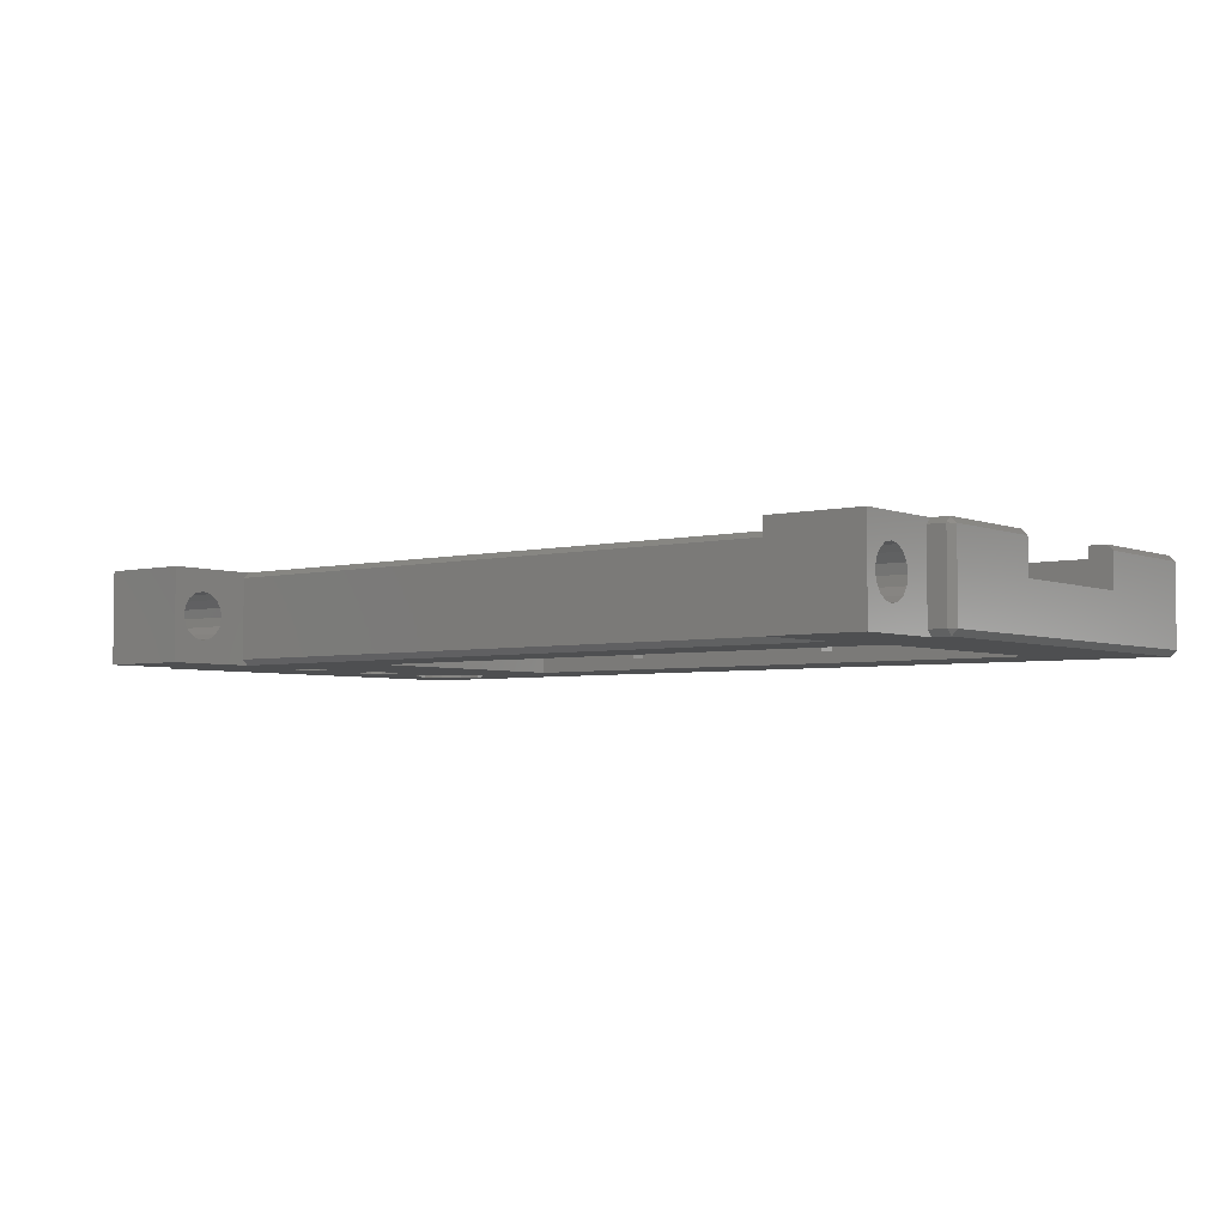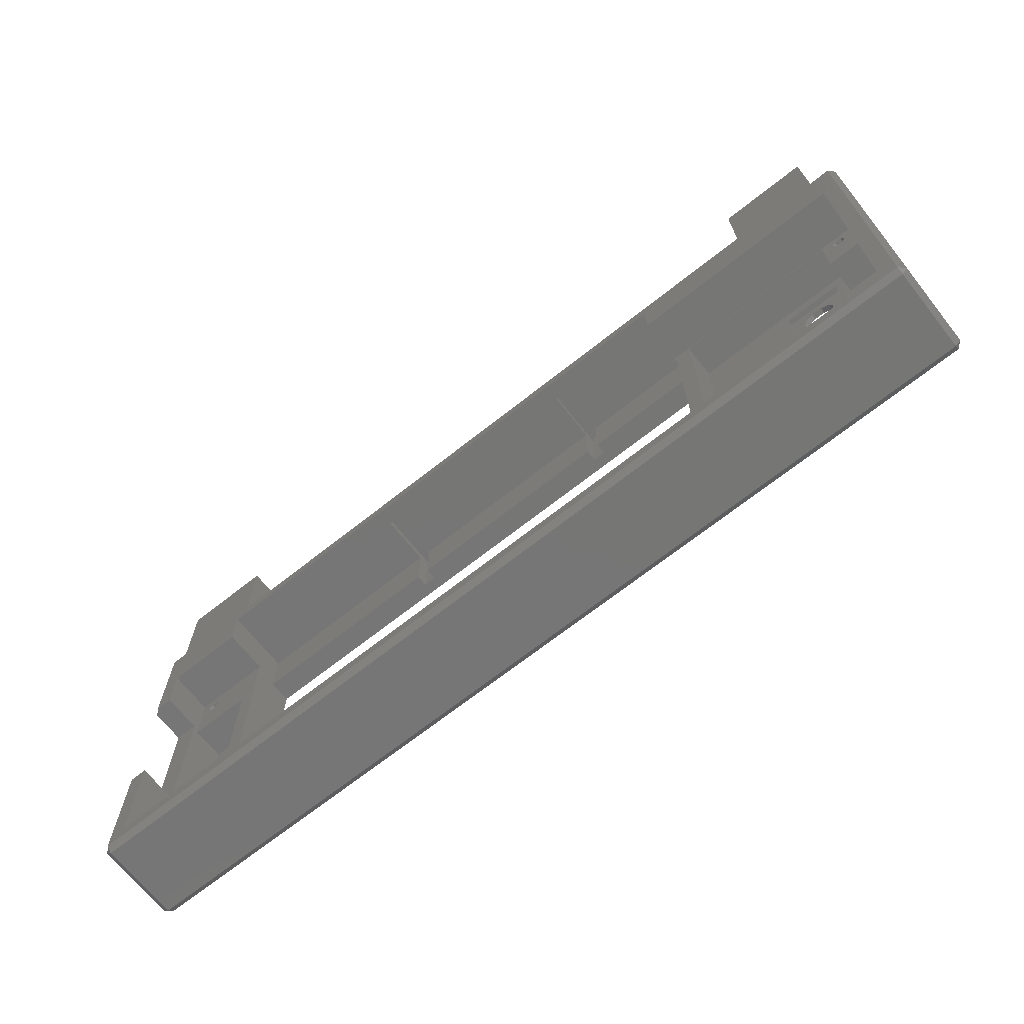
<metadata>
{"format":"stl","ext":"stl","renderer":"f3d","projection":"perspective","resolution":1024,"background":"white","views":[{"elev":-4.0,"azim":-141.6,"up":"+Z"},{"elev":-68.7,"azim":38.4,"up":"+Y"}]}
</metadata>
<code>
# stl→obj: 396 verts, 812 faces
v 154 -67.5 15
v 155 -66.5 1
v 155 -66.5 15
v 154 -67.5 1
v 154 3 16
v 155 3 15
v 154 4 15
v -3 -67.5 15
v 154 -66.5 16
v -3 -66.5 16
v 154 3 0
v 155 3 1
v 154 -66.5 0
v 141.7 -31.14 0
v 140.6 -17.76 0
v 141.2 -16 0
v 140.5 -29.71 0
v 139.1 -18.85 0
v 138.7 -29.03 0
v 137.3 -18.85 0
v 136.8 -29.26 0
v 135.8 -17.76 0
v 135.2 -30.35 0
v 134.3 -32.04 0
v 135.2 -16 0
v 143.9 -49.1 0
v 141.7 -34.86 0
v 142.2 -33 0
v 140.5 -36.29 0
v 142.6 -47.65 0
v 141 -46.61 0
v 139.2 -46.07 0
v 138.7 -36.97 0
v 137.2 -46.07 0
v 136.8 -36.74 0
v 135.4 -46.61 0
v 135.2 -35.65 0
v 133.8 -47.65 0
v 113.2 -51.2 0
v 134.3 -33.96 0
v 132.5 -49.1 0
v 131.7 -50.85 0
v 131.4 -52.75 0
v 113.2 -9 0
v 134 3 0
v 16 3 0
v 14 -9 0
v 0 3 0
v 16 19 0
v 0 19 0
v 144.7 -50.85 0
v 144.9 -52.75 0
v 144.7 -54.65 0
v 143.9 -56.4 0
v 142.6 -57.85 0
v 141 -58.89 0
v 139.2 -59.43 0
v 137.2 -59.43 0
v 135.4 -58.89 0
v 131.7 -54.65 0
v 132.5 -56.4 0
v 133.8 -57.85 0
v -3 -66.5 0
v -3 3 0
v 14 -51.2 0
v 140.6 -14.24 0
v 150 3 0
v 139.1 -13.15 0
v 137.3 -13.15 0
v 135.8 -14.24 0
v 150 19 0
v 134 19 0
v -3 -67.5 1
v -4 3 1
v -4 -66.5 1
v -3 4 15
v -3 4 1
v -4 3 15
v -4 -66.5 15
v 0 -44.2 16
v -3 -44.2 16
v 0 -63.95 16
v 150 19 16
v 134 19 16
v 150 3 16
v 151.2 -7.75 16
v 134 3 16
v 112.7 -7.75 16
v 112.7 0.25 16
v 151.2 -63.95 16
v 0 3 16
v 16 3 16
v 16 19 16
v 0 19 16
v 14 0.25 16
v 0 -7.75 16
v 14 -7.75 16
v -3 3 16
v -3 -17 16
v 0 -17 16
v 154 4 1
v 134 4 15
v 16 4 15
v 0 4 15
v 150 4 15
v -4 -17 9
v -4 -44.2 9
v -4 -44.2 15
v -4 -17 15
v 16 4 1
v 134 4 1
v 0 4 1
v 150 4 1
v 134 17.1 8
v 134 16.79 6.431
v 134 15.9 5.101
v 134 14.57 4.212
v 134 13 3.9
v 134 9.212 6.431
v 134 8.9 8
v 134 10.1 5.101
v 134 11.43 4.212
v 134 16.79 9.569
v 134 15.9 10.9
v 134 14.57 11.79
v 134 13 12.1
v 134 11.43 11.79
v 134 9.212 9.569
v 134 10.1 10.9
v 150 17.1 8
v 150 16.79 9.569
v 150 15.9 10.9
v 150 14.57 11.79
v 150 13 12.1
v 150 9.212 9.569
v 150 8.9 8
v 150 10.1 10.9
v 150 11.43 11.79
v 150 16.79 6.431
v 150 15.9 5.101
v 150 14.57 4.212
v 150 13 3.9
v 150 11.43 4.212
v 150 9.212 6.431
v 150 10.1 5.101
v 0 17.1 8
v 0 16.79 6.431
v 0 15.9 5.101
v 0 14.57 4.212
v 0 13 3.9
v 0 9.212 6.431
v 0 8.9 8
v 0 10.1 5.101
v 0 11.43 4.212
v 0 16.79 9.569
v 0 15.9 10.9
v 0 14.57 11.79
v 0 13 12.1
v 0 11.43 11.79
v 0 9.212 9.569
v 0 10.1 10.9
v 16 17.1 8
v 16 16.79 9.569
v 16 15.9 10.9
v 16 14.57 11.79
v 16 13 12.1
v 16 9.212 9.569
v 16 8.9 8
v 16 10.1 10.9
v 16 11.43 11.79
v 16 16.79 6.431
v 16 15.9 5.101
v 16 14.57 4.212
v 16 13 3.9
v 16 11.43 4.212
v 16 9.212 6.431
v 16 10.1 5.101
v 14 -7.75 8
v 14 0.25 4
v 14 -9 4
v 14 -51.2 4
v 14 -60.45 8
v 14 -60.45 4
v 113.2 -9 8
v 113.2 -51.2 8
v 112.7 -51.2 4
v 112.7 -51.2 8
v 92.2 -51.2 2
v 92.2 -51.2 4
v 90 -51.2 2
v 52.2 -51.2 2
v 52.2 -51.2 4
v 90 -51.2 4
v 50 -51.2 2
v 50 -51.2 4
v 50 -9 2
v 50 -9 4
v 52.2 -9 2
v 90 -9 2
v 90 -9 4
v 52.2 -9 4
v 92.2 -9 4
v 92.2 -9 2
v 112.7 -9 4
v 112.7 -9 8
v 112.7 -60.45 4
v 112.7 -60.45 8
v 112.7 0.25 4
v 112.7 -7.75 8
v 92.2 -60.45 8
v 92.2 -60.45 4
v 22.5 -60.45 4
v 22.5 -60.45 8
v 90 -60.45 4
v 64.7 -60.45 8
v 90 -60.45 8
v 64.7 -60.45 4
v 50 0.25 4
v 22.5 -55 4
v 50 -55 4
v 92.2 0.25 4
v 64.7 -55 4
v 52.2 -55 4
v 52.2 0.25 4
v 90 0.25 4
v 90 0.25 13
v 52.2 0.25 13
v 50 0.25 13
v 92.2 0.25 13
v 0 -53.7 8
v 0 -44.2 9
v 0 -63.95 8
v 0 -17 9
v 0 -7.75 8
v 0 -18 8
v 0 -18 2
v 0 -53.7 2
v 151.2 -18 2
v 151.2 -53.7 2
v 151.2 -18 8
v 151.2 -7.75 8
v 151.2 -53.7 8
v 151.2 -63.95 8
v 11.2 -53.7 8
v 3.525 -59.92 8
v 4.15 -61 8
v 2.275 -59.92 8
v 1.65 -61 8
v 11.2 -18 8
v 4.15 -10.5 8
v 3.525 -9.417 8
v 2.275 -9.417 8
v 1.65 -10.5 8
v 22.5 -63.7 8
v 50 -63.95 8
v 50 -63.7 8
v 3.525 -62.08 8
v 2.275 -62.08 8
v 3.525 -11.58 8
v 2.275 -11.58 8
v 149.6 -10.5 8
v 148.9 -9.417 8
v 147.7 -9.417 8
v 145.2 -8 8
v 147.1 -10.5 8
v 116 -8 8
v 148.9 -11.58 8
v 147.7 -11.58 8
v 145.2 -18 8
v 149.6 -61 8
v 148.9 -59.92 8
v 147.7 -59.92 8
v 145.2 -53.7 8
v 147.1 -61 8
v 148.9 -62.08 8
v 147.7 -62.08 8
v 145.2 -63.7 8
v 116 -63.7 8
v 92.2 -63.95 8
v 90 -63.95 8
v 64.7 -63.7 8
v 52.2 -63.95 8
v 52.2 -63.7 8
v 52.2 -63.95 13
v 90 -63.95 13
v 92.2 -63.95 13
v 50 -63.95 13
v 142.2 -33 2
v 141.7 -34.86 2
v 134.3 -33.96 2
v 134.3 -32.04 2
v 136.8 -36.74 2
v 138.7 -36.97 2
v 140.5 -36.29 2
v 135.2 -35.65 2
v 141.7 -31.14 2
v 135.2 -30.35 2
v 140.5 -29.71 2
v 136.8 -29.26 2
v 138.7 -29.03 2
v 144.9 -52.75 2
v 144.7 -54.65 2
v 131.7 -50.85 2
v 132.5 -49.1 2
v 137.2 -59.43 2
v 139.2 -59.43 2
v 131.4 -52.75 2
v 143.9 -56.4 2
v 142.6 -57.85 2
v 141 -58.89 2
v 135.4 -58.89 2
v 131.7 -54.65 2
v 142.6 -47.65 2
v 141 -46.61 2
v 132.5 -56.4 2
v 133.8 -57.85 2
v 137.2 -46.07 2
v 135.4 -46.61 2
v 133.8 -47.65 2
v 143.9 -49.1 2
v 144.7 -50.85 2
v 139.2 -46.07 2
v 133.2 -21.2 2
v 133.2 -11 1
v 133.2 -11 2
v 133.2 -21.2 1
v 143.4 -21.2 1
v 143.4 -11 2
v 143.4 -11 1
v 143.4 -21.2 2
v 141.2 -16 1
v 140.6 -14.24 1
v 139.1 -13.15 1
v 135.8 -14.24 1
v 135.2 -16 1
v 137.3 -13.15 1
v 140.6 -17.76 1
v 139.1 -18.85 1
v 137.3 -18.85 1
v 135.8 -17.76 1
v 116 -8 2
v 116 -63.7 2
v 145.2 -63.7 2
v 145.2 -53.7 2
v 145.2 -18 2
v 145.2 -8 2
v 11.2 -53.7 2
v 11.2 -18 2
v 3.525 -9.417 3
v 3.525 -11.58 3
v 4.15 -10.5 3
v 2.275 -9.417 3
v 2.275 -11.58 3
v 1.65 -10.5 3
v 148.9 -9.417 3
v 148.9 -11.58 3
v 149.6 -10.5 3
v 147.7 -9.417 3
v 147.7 -11.58 3
v 147.1 -10.5 3
v 3.525 -59.92 3
v 3.525 -62.08 3
v 4.15 -61 3
v 2.275 -59.92 3
v 2.275 -62.08 3
v 1.65 -61 3
v 148.9 -59.92 3
v 148.9 -62.08 3
v 149.6 -61 3
v 147.7 -59.92 3
v 147.7 -62.08 3
v 147.1 -61 3
v 22.5 -55 2
v 22.5 -63.7 2
v 64.7 -55 2
v 64.7 -63.7 2
v 50 2 2
v 52.2 2 2
v 50 -63.7 2
v 50 -55 2
v 52.2 -55 2
v 52.2 -63.7 2
v 52.2 -65.7 2
v 50 -65.7 2
v 50 2 13
v 50 -65.7 13
v 52.2 2 13
v 52.2 -65.7 13
v 90 2 13
v 90 2 2
v 90 -65.7 13
v 90 -65.7 2
v 92.2 2 13
v 92.2 -65.7 13
v 92.2 2 2
v 92.2 -65.7 2
f 1 2 3
f 2 1 4
f 5 6 7
f 8 9 10
f 9 8 1
f 2 11 12
f 11 2 13
f 14 15 16
f 17 15 14
f 17 18 15
f 19 18 17
f 19 20 18
f 21 20 19
f 21 22 20
f 23 22 21
f 24 22 23
f 22 24 25
f 26 27 28
f 29 30 31
f 30 29 27
f 32 29 31
f 32 33 29
f 34 33 32
f 34 35 33
f 36 35 34
f 36 37 35
f 38 37 36
f 39 24 40
f 37 38 40
f 41 40 38
f 40 41 39
f 39 41 42
f 39 42 43
f 24 39 44
f 24 44 45
f 44 46 45
f 47 46 44
f 48 46 47
f 46 48 49
f 49 48 50
f 28 11 13
f 28 13 51
f 51 13 52
f 13 53 52
f 13 54 53
f 13 55 54
f 13 56 55
f 13 57 56
f 13 58 57
f 13 59 58
f 60 39 43
f 61 39 60
f 62 39 61
f 59 39 62
f 63 59 13
f 59 63 39
f 64 47 65
f 39 63 65
f 64 65 63
f 47 64 48
f 14 11 28
f 28 51 26
f 27 26 30
f 16 11 14
f 66 11 16
f 11 66 67
f 68 67 66
f 67 68 45
f 45 68 69
f 45 69 70
f 45 25 24
f 45 70 25
f 67 45 71
f 71 45 72
f 63 4 73
f 4 63 13
f 63 74 64
f 74 63 75
f 74 76 77
f 76 74 78
f 79 8 10
f 80 81 82
f 83 84 85
f 5 86 9
f 85 86 5
f 87 85 84
f 85 87 86
f 88 87 89
f 87 88 86
f 90 9 86
f 82 9 90
f 82 10 9
f 10 82 81
f 91 92 93
f 91 93 94
f 92 91 95
f 96 95 91
f 95 96 97
f 98 96 91
f 99 96 98
f 96 99 100
f 92 89 87
f 89 92 95
f 6 101 7
f 101 6 12
f 3 12 6
f 12 3 2
f 9 6 5
f 6 9 3
f 4 13 2
f 102 92 87
f 92 102 103
f 104 98 91
f 98 104 76
f 7 85 5
f 85 7 105
f 75 63 73
f 74 77 64
f 74 106 78
f 74 107 106
f 75 107 74
f 79 107 75
f 107 79 108
f 78 106 109
f 78 98 76
f 79 81 108
f 81 79 10
f 109 98 78
f 98 109 99
f 1 3 9
f 45 110 111
f 110 45 46
f 48 77 112
f 77 48 64
f 11 113 101
f 113 11 67
f 112 76 104
f 76 112 77
f 101 105 7
f 105 101 113
f 111 103 102
f 103 111 110
f 11 101 12
f 73 79 75
f 79 73 8
f 73 1 8
f 1 73 4
f 72 114 84
f 72 115 114
f 72 116 115
f 72 117 116
f 72 118 117
f 111 118 72
f 119 111 120
f 121 111 119
f 122 111 121
f 118 111 122
f 111 72 45
f 123 84 114
f 124 84 123
f 125 84 124
f 126 84 125
f 102 126 127
f 102 120 111
f 120 102 128
f 102 129 128
f 102 127 129
f 126 102 84
f 84 102 87
f 83 130 71
f 83 131 130
f 83 132 131
f 83 133 132
f 83 134 133
f 105 134 83
f 135 105 136
f 137 105 135
f 138 105 137
f 134 105 138
f 105 83 85
f 139 71 130
f 140 71 139
f 141 71 140
f 142 71 141
f 113 142 143
f 113 136 105
f 136 113 144
f 113 145 144
f 113 143 145
f 142 113 71
f 71 113 67
f 71 84 83
f 84 71 72
f 50 146 94
f 50 147 146
f 50 148 147
f 50 149 148
f 50 150 149
f 112 150 50
f 151 112 152
f 153 112 151
f 154 112 153
f 150 112 154
f 112 50 48
f 155 94 146
f 156 94 155
f 157 94 156
f 158 94 157
f 104 158 159
f 104 152 112
f 152 104 160
f 104 161 160
f 104 159 161
f 158 104 94
f 94 104 91
f 93 162 49
f 93 163 162
f 93 164 163
f 93 165 164
f 93 166 165
f 103 166 93
f 167 103 168
f 169 103 167
f 170 103 169
f 166 103 170
f 103 93 92
f 171 49 162
f 172 49 171
f 173 49 172
f 174 49 173
f 110 174 175
f 110 168 103
f 168 110 176
f 110 177 176
f 110 175 177
f 174 110 49
f 49 110 46
f 49 94 93
f 94 49 50
f 178 95 97
f 95 178 179
f 178 180 179
f 180 181 47
f 178 181 180
f 182 181 178
f 181 182 183
f 47 181 65
f 39 184 44
f 184 39 185
f 185 186 187
f 186 188 189
f 39 190 188
f 190 39 191
f 65 191 39
f 186 39 188
f 39 186 185
f 190 192 193
f 192 190 191
f 194 181 195
f 194 65 181
f 191 65 194
f 180 196 197
f 47 198 196
f 198 44 199
f 198 47 44
f 47 196 180
f 198 200 201
f 200 198 199
f 202 203 204
f 204 184 205
f 204 44 184
f 203 44 204
f 199 44 203
f 206 187 186
f 187 206 207
f 208 209 89
f 204 209 208
f 209 204 205
f 89 209 88
f 206 210 207
f 210 206 211
f 212 182 213
f 182 212 183
f 214 215 216
f 215 214 217
f 179 197 218
f 197 179 180
f 189 206 186
f 206 189 211
f 195 219 220
f 181 219 195
f 183 219 181
f 219 183 212
f 221 204 208
f 204 221 202
f 193 222 214
f 192 222 193
f 222 192 223
f 214 222 217
f 224 200 225
f 200 224 201
f 224 226 227
f 226 224 225
f 227 95 228
f 179 228 95
f 228 179 218
f 95 227 89
f 226 89 227
f 229 89 226
f 208 229 221
f 229 208 89
f 80 230 231
f 82 230 80
f 230 82 232
f 233 96 100
f 96 233 234
f 233 235 234
f 231 235 233
f 231 236 235
f 237 231 230
f 231 237 236
f 238 239 240
f 240 86 241
f 242 240 239
f 240 242 86
f 90 242 243
f 242 90 86
f 244 245 246
f 230 245 244
f 247 230 248
f 245 230 247
f 178 249 182
f 178 250 249
f 178 251 250
f 234 251 178
f 252 234 253
f 251 234 252
f 213 182 254
f 254 255 256
f 244 182 249
f 246 182 244
f 257 182 246
f 182 257 254
f 232 257 258
f 254 232 255
f 257 232 254
f 248 232 258
f 232 248 230
f 259 249 250
f 235 259 260
f 235 253 234
f 259 235 249
f 253 235 260
f 241 261 240
f 241 262 261
f 241 263 262
f 263 264 265
f 241 264 263
f 209 264 241
f 185 266 184
f 264 209 266
f 209 184 266
f 184 209 205
f 267 240 261
f 268 240 267
f 269 268 265
f 269 265 264
f 268 269 240
f 242 270 243
f 242 271 270
f 242 272 271
f 273 272 242
f 272 273 274
f 275 243 270
f 276 243 275
f 277 274 273
f 277 276 274
f 277 243 276
f 278 243 277
f 266 185 278
f 207 185 187
f 185 207 278
f 279 207 210
f 278 279 243
f 207 279 278
f 215 280 216
f 281 280 215
f 282 281 283
f 281 282 280
f 234 97 96
f 97 234 178
f 209 86 88
f 86 209 241
f 280 284 285
f 284 280 282
f 285 90 286
f 243 286 90
f 286 243 279
f 90 285 82
f 284 82 285
f 287 82 284
f 232 287 255
f 287 232 82
f 27 288 28
f 288 27 289
f 290 24 291
f 24 290 40
f 33 292 293
f 292 33 35
f 29 289 27
f 289 29 294
f 35 295 292
f 295 35 37
f 28 296 14
f 296 28 288
f 29 293 294
f 293 29 33
f 291 23 297
f 23 291 24
f 14 298 17
f 298 14 296
f 295 40 290
f 40 295 37
f 23 299 297
f 299 23 21
f 19 298 300
f 298 19 17
f 21 300 299
f 300 21 19
f 53 301 52
f 301 53 302
f 303 41 304
f 41 303 42
f 57 305 306
f 305 57 58
f 307 42 303
f 42 307 43
f 55 308 54
f 308 55 309
f 54 302 53
f 302 54 308
f 56 306 310
f 306 56 57
f 58 311 305
f 311 58 59
f 312 43 307
f 43 312 60
f 31 313 314
f 313 31 30
f 55 310 309
f 310 55 56
f 315 60 312
f 60 315 61
f 59 316 311
f 316 59 62
f 316 61 315
f 61 316 62
f 36 317 318
f 317 36 34
f 304 38 319
f 38 304 41
f 51 320 26
f 320 51 321
f 52 321 51
f 321 52 301
f 38 318 319
f 318 38 36
f 26 313 30
f 313 26 320
f 32 314 322
f 314 32 31
f 34 322 317
f 322 34 32
f 323 324 325
f 324 323 326
f 327 328 329
f 328 327 330
f 327 323 330
f 323 327 326
f 329 331 327
f 329 332 331
f 329 333 332
f 324 333 329
f 334 324 335
f 336 324 334
f 333 324 336
f 337 327 331
f 338 327 337
f 326 338 339
f 326 335 324
f 338 326 327
f 340 326 339
f 335 326 340
f 324 328 325
f 328 324 329
f 15 331 16
f 331 15 337
f 18 339 338
f 339 18 20
f 15 338 337
f 338 15 18
f 335 70 334
f 70 335 25
f 20 340 339
f 340 20 22
f 16 332 66
f 332 16 331
f 68 332 333
f 332 68 66
f 70 336 334
f 336 70 69
f 69 333 336
f 333 69 68
f 340 25 335
f 25 340 22
f 278 341 266
f 341 278 342
f 343 273 344
f 273 343 277
f 345 264 346
f 264 345 269
f 328 345 346
f 345 321 344
f 302 344 301
f 344 321 301
f 288 345 330
f 345 328 330
f 346 325 328
f 341 323 325
f 323 341 304
f 342 304 341
f 304 342 303
f 341 325 346
f 345 239 238
f 239 345 344
f 344 302 343
f 308 343 302
f 309 343 308
f 310 343 309
f 306 343 310
f 305 343 306
f 342 305 311
f 303 342 307
f 305 342 343
f 316 342 311
f 315 342 316
f 312 342 315
f 307 342 312
f 345 288 321
f 321 288 320
f 289 320 288
f 330 296 288
f 330 298 296
f 330 300 298
f 323 300 330
f 300 323 299
f 304 290 291
f 299 323 297
f 323 291 297
f 304 291 323
f 290 304 319
f 320 289 313
f 294 313 289
f 313 294 314
f 294 322 314
f 293 322 294
f 293 317 322
f 292 317 293
f 292 318 317
f 295 318 292
f 319 295 290
f 295 319 318
f 341 264 266
f 264 341 346
f 343 278 277
f 278 343 342
f 345 240 269
f 240 345 238
f 239 273 242
f 273 239 344
f 347 249 348
f 249 347 244
f 347 230 244
f 230 347 237
f 236 347 348
f 347 236 237
f 236 249 235
f 249 236 348
f 80 108 81
f 231 108 80
f 108 231 107
f 106 231 233
f 231 106 107
f 109 100 99
f 233 109 106
f 109 233 100
f 150 175 174
f 175 150 154
f 118 143 142
f 143 118 122
f 159 166 170
f 166 159 158
f 127 134 138
f 134 127 126
f 168 160 167
f 160 168 152
f 136 128 135
f 128 136 120
f 167 161 169
f 161 167 160
f 135 129 137
f 129 135 128
f 154 177 175
f 177 154 153
f 122 145 143
f 145 122 121
f 176 152 168
f 152 176 151
f 144 120 136
f 120 144 119
f 177 151 176
f 151 177 153
f 145 119 144
f 119 145 121
f 161 170 169
f 170 161 159
f 129 138 137
f 138 129 127
f 148 171 147
f 171 148 172
f 116 139 115
f 139 116 140
f 148 173 172
f 173 148 149
f 116 141 140
f 141 116 117
f 149 174 173
f 174 149 150
f 117 142 141
f 142 117 118
f 157 164 165
f 164 157 156
f 125 132 133
f 132 125 124
f 147 162 146
f 162 147 171
f 115 130 114
f 130 115 139
f 158 165 166
f 165 158 157
f 126 133 134
f 133 126 125
f 146 163 155
f 163 146 162
f 114 131 123
f 131 114 130
f 155 164 156
f 164 155 163
f 123 132 124
f 132 123 131
f 349 350 351
f 352 350 349
f 352 353 350
f 353 352 354
f 350 250 351
f 250 350 259
f 352 251 252
f 251 352 349
f 260 354 253
f 354 260 353
f 350 260 259
f 260 350 353
f 253 352 252
f 352 253 354
f 351 251 349
f 251 351 250
f 355 356 357
f 358 356 355
f 358 359 356
f 359 358 360
f 356 261 357
f 261 356 267
f 358 262 263
f 262 358 355
f 268 360 265
f 360 268 359
f 356 268 267
f 268 356 359
f 265 358 263
f 358 265 360
f 357 262 355
f 262 357 261
f 361 362 363
f 364 362 361
f 364 365 362
f 365 364 366
f 362 246 363
f 246 362 257
f 364 245 247
f 245 364 361
f 258 366 248
f 366 258 365
f 362 258 257
f 258 362 365
f 248 364 247
f 364 248 366
f 363 245 361
f 245 363 246
f 367 368 369
f 370 368 367
f 370 371 368
f 371 370 372
f 368 270 369
f 270 368 275
f 370 271 272
f 271 370 367
f 276 372 274
f 372 276 371
f 368 276 275
f 276 368 371
f 274 370 272
f 370 274 372
f 369 271 367
f 271 369 270
f 213 254 212
f 212 373 219
f 212 374 373
f 374 212 254
f 375 217 222
f 376 217 375
f 281 217 376
f 217 281 215
f 377 198 378
f 198 377 196
f 373 379 380
f 379 373 374
f 380 381 191
f 381 380 382
f 380 191 194
f 379 382 380
f 382 379 383
f 383 379 384
f 381 376 375
f 376 381 382
f 373 220 219
f 220 373 380
f 381 222 223
f 222 381 375
f 376 283 281
f 283 376 382
f 379 254 256
f 254 379 374
f 218 385 228
f 385 218 377
f 196 218 197
f 218 196 377
f 287 386 255
f 255 379 256
f 384 255 386
f 255 384 379
f 220 194 195
f 194 220 380
f 228 387 227
f 387 228 385
f 386 284 388
f 284 386 287
f 378 224 387
f 198 224 378
f 224 198 201
f 387 224 227
f 382 282 283
f 383 282 382
f 388 282 383
f 282 388 284
f 381 192 191
f 192 381 223
f 377 387 385
f 387 377 378
f 383 386 388
f 386 383 384
f 225 389 226
f 389 225 390
f 199 225 200
f 225 199 390
f 285 391 280
f 216 280 214
f 214 190 193
f 214 392 190
f 280 392 214
f 392 280 391
f 226 393 229
f 393 226 389
f 391 286 394
f 286 391 285
f 395 221 393
f 203 221 395
f 221 203 202
f 393 221 229
f 188 211 189
f 211 279 210
f 396 211 188
f 396 279 211
f 394 279 396
f 279 394 286
f 396 391 394
f 391 396 392
f 390 203 395
f 203 390 199
f 190 396 188
f 396 190 392
f 390 393 389
f 393 390 395

</code>
